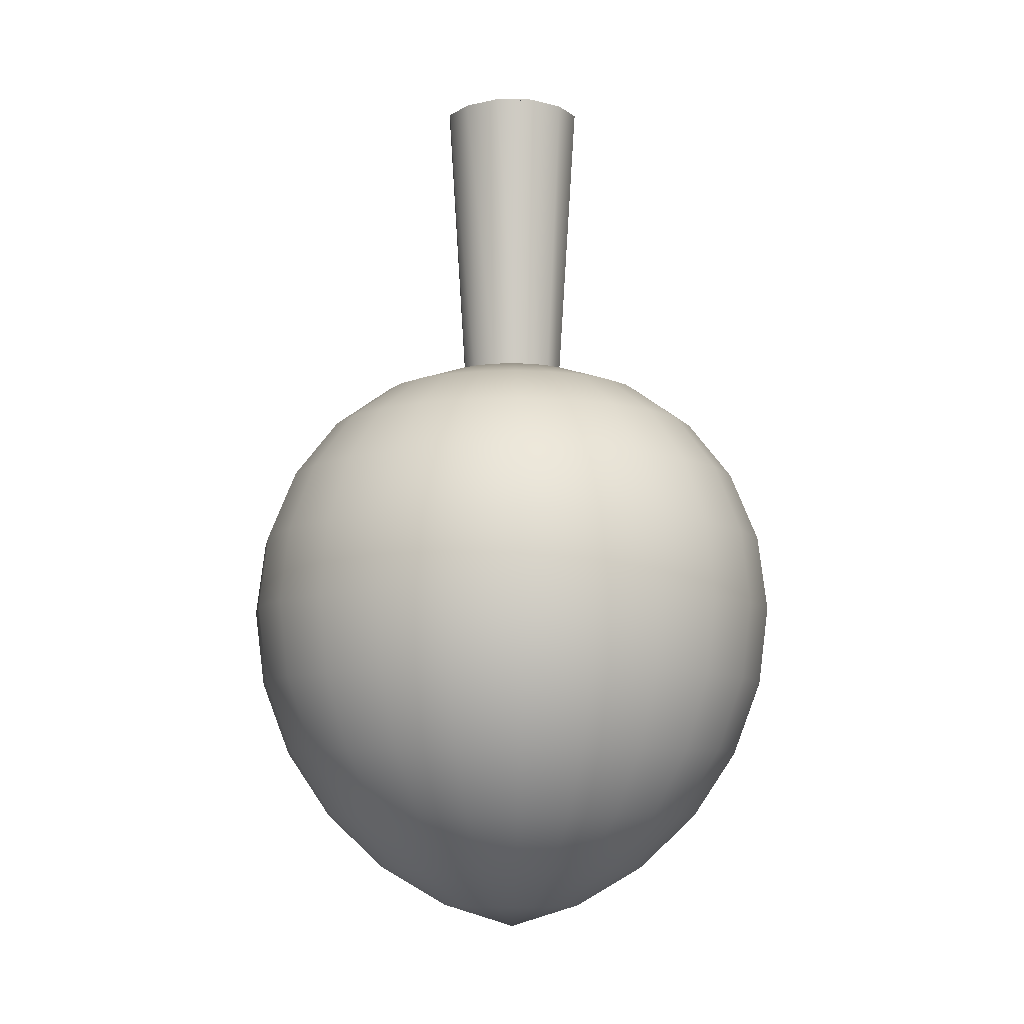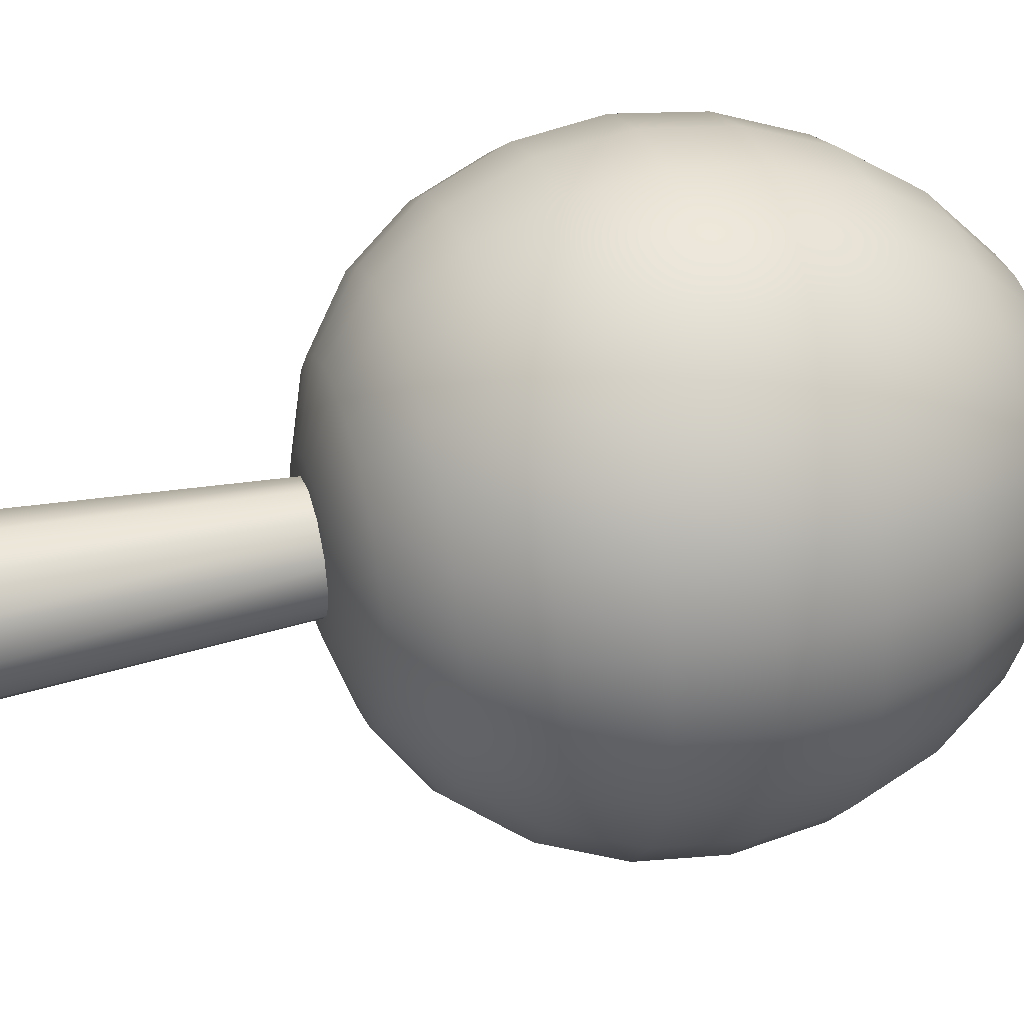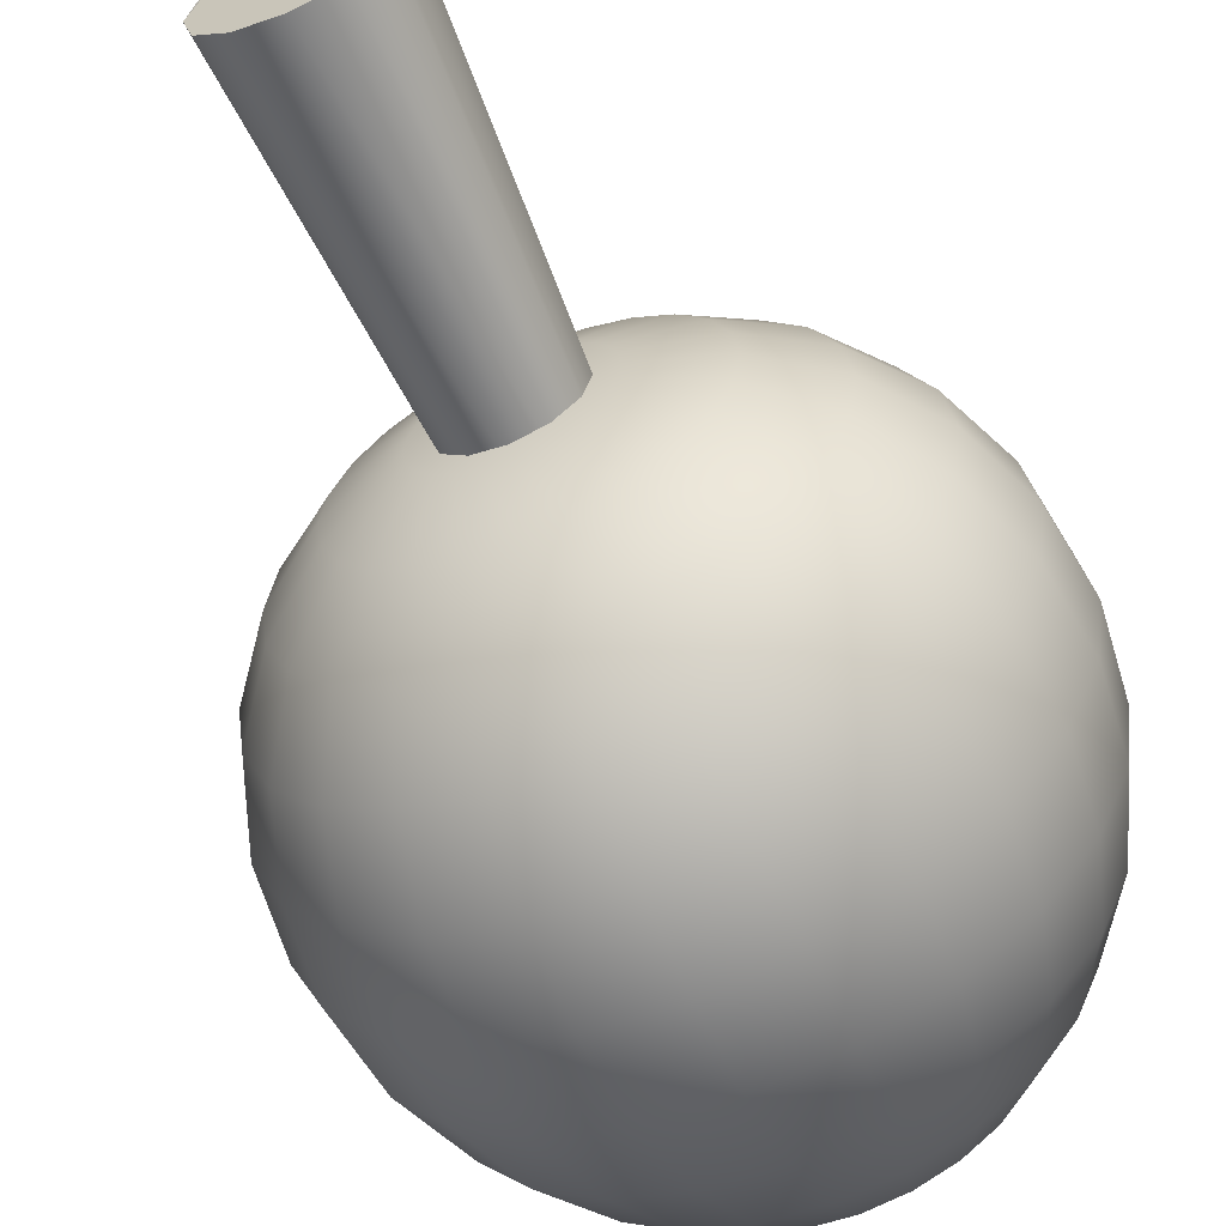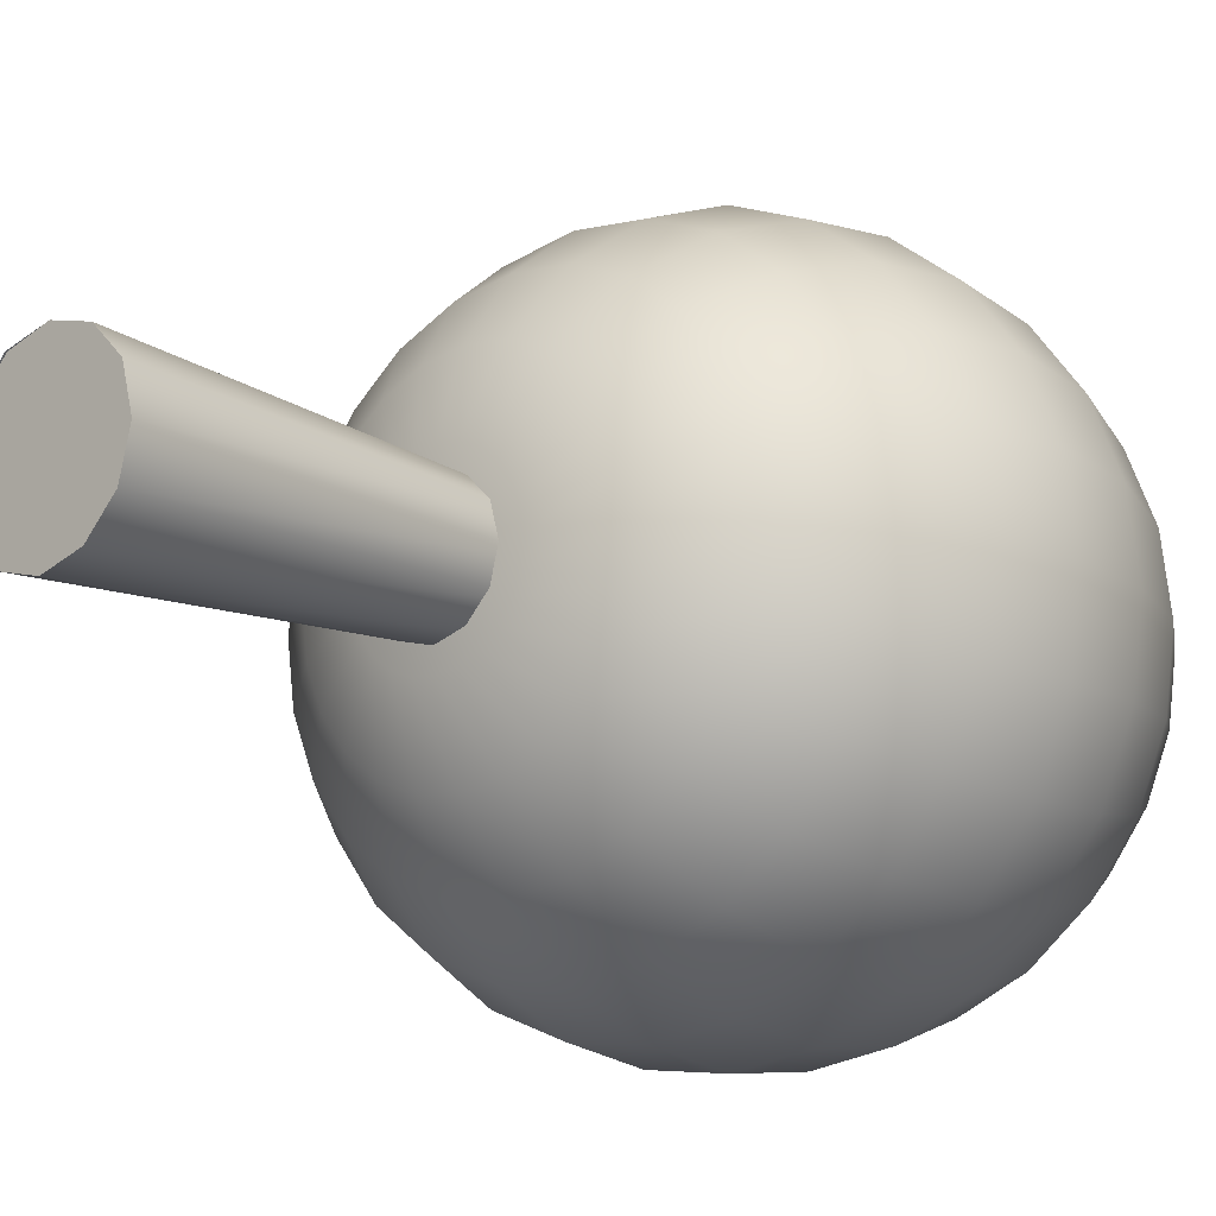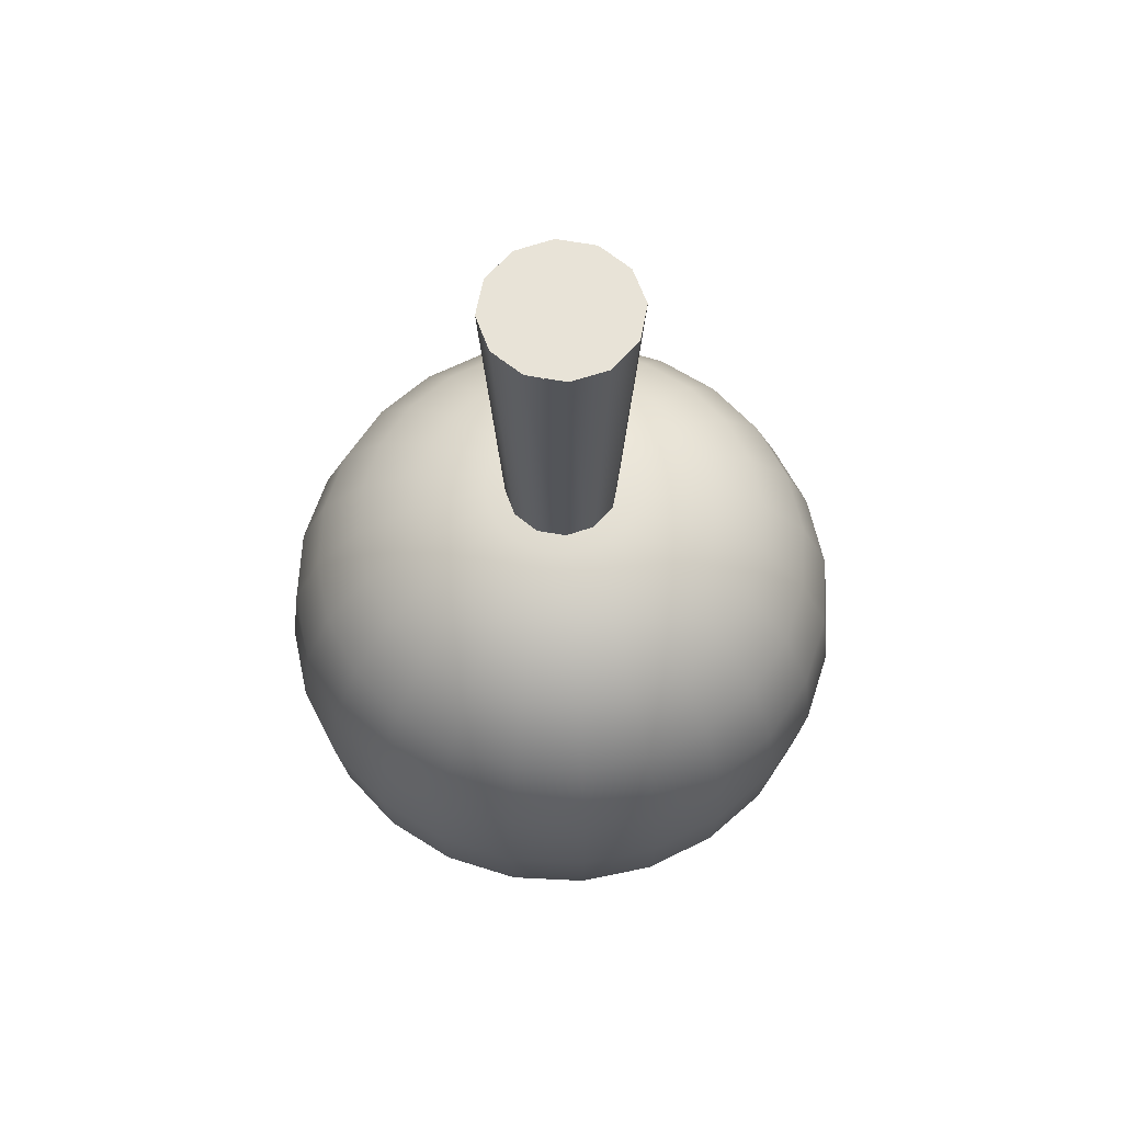
<metadata>
{"format":"obj","ext":"obj","renderer":"f3d","projection":"perspective","resolution":1024,"background":"white","views":[{"elev":-8.1,"azim":43.3,"up":"+Y"},{"elev":39.1,"azim":-105.8,"up":"+Z"},{"elev":-62.7,"azim":-156.3,"up":"+Z"},{"elev":-15.3,"azim":-137.3,"up":"+Z"},{"elev":62.0,"azim":55.4,"up":"+Y"}]}
</metadata>
<code>
v -0 -20 0
v -0 -60.78 0
v 4.901 -20.1 0
v 4.734 -20.1 1.268
v 4.244 -20.1 2.45
v 3.465 -20.1 3.465
v 2.45 -20.1 4.244
v 1.268 -20.1 4.734
v 0 -20.1 4.901
v -1.268 -20.1 4.734
v -2.45 -20.1 4.244
v -3.465 -20.1 3.465
v -4.244 -20.1 2.45
v -4.734 -20.1 1.268
v -4.901 -20.1 -0
v -4.734 -20.1 -1.268
v -4.244 -20.1 -2.45
v -3.465 -20.1 -3.465
v -2.45 -20.1 -4.244
v -1.268 -20.1 -4.734
v -0 -20.1 -4.901
v 1.268 -20.1 -4.734
v 2.45 -20.1 -4.244
v 3.465 -20.1 -3.465
v 4.244 -20.1 -2.45
v 4.734 -20.1 -1.268
v 9.467 -21.61 0
v 9.145 -21.61 2.45
v 8.199 -21.61 4.734
v 6.694 -21.61 6.694
v 4.734 -21.61 8.199
v 2.45 -21.61 9.145
v 0 -21.61 9.467
v -2.45 -21.61 9.145
v -4.734 -21.61 8.199
v -6.694 -21.61 6.694
v -8.199 -21.61 4.734
v -9.145 -21.61 2.45
v -9.467 -21.61 -0
v -9.145 -21.61 -2.45
v -8.199 -21.61 -4.734
v -6.694 -21.61 -6.694
v -4.734 -21.61 -8.199
v -2.45 -21.61 -9.145
v -0 -21.61 -9.467
v 2.45 -21.61 -9.145
v 4.734 -21.61 -8.199
v 6.694 -21.61 -6.694
v 8.199 -21.61 -4.734
v 9.145 -21.61 -2.45
v 13.39 -24.39 0
v 12.93 -24.39 3.465
v 11.59 -24.39 6.694
v 9.467 -24.39 9.467
v 6.694 -24.39 11.59
v 3.465 -24.39 12.93
v 0 -24.39 13.39
v -3.465 -24.39 12.93
v -6.694 -24.39 11.59
v -9.467 -24.39 9.467
v -11.59 -24.39 6.694
v -12.93 -24.39 3.465
v -13.39 -24.39 -0
v -12.93 -24.39 -3.465
v -11.59 -24.39 -6.694
v -9.467 -24.39 -9.467
v -6.694 -24.39 -11.59
v -3.465 -24.39 -12.93
v -0 -24.39 -13.39
v 3.465 -24.39 -12.93
v 6.694 -24.39 -11.59
v 9.467 -24.39 -9.467
v 11.59 -24.39 -6.694
v 12.93 -24.39 -3.465
v 16.4 -28.24 0
v 15.84 -28.24 4.244
v 14.2 -28.24 8.199
v 11.59 -28.24 11.59
v 8.199 -28.24 14.2
v 4.244 -28.24 15.84
v 0 -28.24 16.4
v -4.244 -28.24 15.84
v -8.199 -28.24 14.2
v -11.59 -28.24 11.59
v -14.2 -28.24 8.199
v -15.84 -28.24 4.244
v -16.4 -28.24 -1e-14
v -15.84 -28.24 -4.244
v -14.2 -28.24 -8.199
v -11.59 -28.24 -11.59
v -8.199 -28.24 -14.2
v -4.244 -28.24 -15.84
v -0 -28.24 -16.4
v 4.244 -28.24 -15.84
v 8.199 -28.24 -14.2
v 11.59 -28.24 -11.59
v 14.2 -28.24 -8.199
v 15.84 -28.24 -4.244
v 18.29 -32.89 0
v 17.67 -32.89 4.734
v 15.84 -32.89 9.145
v 12.93 -32.89 12.93
v 9.145 -32.89 15.84
v 4.734 -32.89 17.67
v 1e-14 -32.89 18.29
v -4.734 -32.89 17.67
v -9.145 -32.89 15.84
v -12.93 -32.89 12.93
v -15.84 -32.89 9.145
v -17.67 -32.89 4.734
v -18.29 -32.89 -1e-14
v -17.67 -32.89 -4.734
v -15.84 -32.89 -9.145
v -12.93 -32.89 -12.93
v -9.145 -32.89 -15.84
v -4.734 -32.89 -17.67
v -0 -32.89 -18.29
v 4.734 -32.89 -17.67
v 9.145 -32.89 -15.84
v 12.93 -32.89 -12.93
v 15.84 -32.89 -9.145
v 17.67 -32.89 -4.734
v 18.93 -38.01 0
v 18.29 -38.01 4.901
v 16.4 -38.01 9.467
v 13.39 -38.01 13.39
v 9.467 -38.01 16.4
v 4.901 -38.01 18.29
v 1e-14 -38.01 18.93
v -4.901 -38.01 18.29
v -9.467 -38.01 16.4
v -13.39 -38.01 13.39
v -16.4 -38.01 9.467
v -18.29 -38.01 4.901
v -18.93 -38.01 -1e-14
v -18.29 -38.01 -4.901
v -16.4 -38.01 -9.467
v -13.39 -38.01 -13.39
v -9.467 -38.01 -16.4
v -4.901 -38.01 -18.29
v -0 -38.01 -18.93
v 4.901 -38.01 -18.29
v 9.467 -38.01 -16.4
v 13.39 -38.01 -13.39
v 16.4 -38.01 -9.467
v 18.29 -38.01 -4.901
v 18.29 -43.26 0
v 17.67 -43.26 4.734
v 15.84 -43.26 9.145
v 12.93 -43.26 12.93
v 9.145 -43.26 15.84
v 4.734 -43.26 17.67
v 1e-14 -43.26 18.29
v -4.734 -43.26 17.67
v -9.145 -43.26 15.84
v -12.93 -43.26 12.93
v -15.84 -43.26 9.145
v -17.67 -43.26 4.734
v -18.29 -43.26 -1e-14
v -17.67 -43.26 -4.734
v -15.84 -43.26 -9.145
v -12.93 -43.26 -12.93
v -9.145 -43.26 -15.84
v -4.734 -43.26 -17.67
v -0 -43.26 -18.29
v 4.734 -43.26 -17.67
v 9.145 -43.26 -15.84
v 12.93 -43.26 -12.93
v 15.84 -43.26 -9.145
v 17.67 -43.26 -4.734
v 16.4 -48.31 0
v 15.84 -48.31 4.244
v 14.2 -48.31 8.199
v 11.59 -48.31 11.59
v 8.199 -48.31 14.2
v 4.244 -48.31 15.84
v 0 -48.31 16.4
v -4.244 -48.31 15.84
v -8.199 -48.31 14.2
v -11.59 -48.31 11.59
v -14.2 -48.31 8.199
v -15.84 -48.31 4.244
v -16.4 -48.31 -1e-14
v -15.84 -48.31 -4.244
v -14.2 -48.31 -8.199
v -11.59 -48.31 -11.59
v -8.199 -48.31 -14.2
v -4.244 -48.31 -15.84
v -0 -48.31 -16.4
v 4.244 -48.31 -15.84
v 8.199 -48.31 -14.2
v 11.59 -48.31 -11.59
v 14.2 -48.31 -8.199
v 15.84 -48.31 -4.244
v 13.39 -52.83 0
v 12.93 -52.83 3.465
v 11.59 -52.83 6.694
v 9.467 -52.83 9.467
v 6.694 -52.83 11.59
v 3.465 -52.83 12.93
v 0 -52.83 13.39
v -3.465 -52.83 12.93
v -6.694 -52.83 11.59
v -9.467 -52.83 9.467
v -11.59 -52.83 6.694
v -12.93 -52.83 3.465
v -13.39 -52.83 -0
v -12.93 -52.83 -3.465
v -11.59 -52.83 -6.694
v -9.467 -52.83 -9.467
v -6.694 -52.83 -11.59
v -3.465 -52.83 -12.93
v -0 -52.83 -13.39
v 3.465 -52.83 -12.93
v 6.694 -52.83 -11.59
v 9.467 -52.83 -9.467
v 11.59 -52.83 -6.694
v 12.93 -52.83 -3.465
v 9.467 -56.54 0
v 9.145 -56.54 2.45
v 8.199 -56.54 4.734
v 6.694 -56.54 6.694
v 4.734 -56.54 8.199
v 2.45 -56.54 9.145
v 0 -56.54 9.467
v -2.45 -56.54 9.145
v -4.734 -56.54 8.199
v -6.694 -56.54 6.694
v -8.199 -56.54 4.734
v -9.145 -56.54 2.45
v -9.467 -56.54 -0
v -9.145 -56.54 -2.45
v -8.199 -56.54 -4.734
v -6.694 -56.54 -6.694
v -4.734 -56.54 -8.199
v -2.45 -56.54 -9.145
v -0 -56.54 -9.467
v 2.45 -56.54 -9.145
v 4.734 -56.54 -8.199
v 6.694 -56.54 -6.694
v 8.199 -56.54 -4.734
v 9.145 -56.54 -2.45
v 4.901 -59.24 0
v 4.734 -59.24 1.268
v 4.244 -59.24 2.45
v 3.465 -59.24 3.465
v 2.45 -59.24 4.244
v 1.268 -59.24 4.734
v 0 -59.24 4.901
v -1.268 -59.24 4.734
v -2.45 -59.24 4.244
v -3.465 -59.24 3.465
v -4.244 -59.24 2.45
v -4.734 -59.24 1.268
v -4.901 -59.24 -0
v -4.734 -59.24 -1.268
v -4.244 -59.24 -2.45
v -3.465 -59.24 -3.465
v -2.45 -59.24 -4.244
v -1.268 -59.24 -4.734
v -0 -59.24 -4.901
v 1.268 -59.24 -4.734
v 2.45 -59.24 -4.244
v 3.465 -59.24 -3.465
v 4.244 -59.24 -2.45
v 4.734 -59.24 -1.268
v -0 -0.08281 0
v 2.869 -24.96 -1.656
v 4.902 -0.08281 0
v 3.313 -24.96 0
v 4.245 -0.08281 -2.451
v 4.245 -0.08281 2.451
v 4.247 0 2.453
v 2.871 -24.89 1.659
v 2.451 -0.08281 4.245
v 2.453 0 4.247
v 1.659 -24.89 2.871
v 1.656 -24.96 -2.869
v 0 -0.08281 4.902
v 0 -24.96 3.313
v 2.451 -0.08281 -4.245
v -2.451 -0.08281 4.245
v -1.656 -24.96 2.869
v -4.245 -0.08281 2.451
v -2.869 -24.96 1.656
v -0 -24.96 -3.313
v -4.902 -0.08281 0
v -3.313 -24.96 0
v -0 -0.08281 -4.902
v -4.245 -0.08281 -2.451
v -2.869 -24.96 -1.656
v -2.451 -0.08281 -4.245
v -1.656 -24.96 -2.869
o 树朵.1
f 272 269 267
f 273 274 270 269
f 269 270 268 271
f 275 272 267
f 276 277 274 273
f 269 271 267
f 279 275 267
f 279 280 277 276
f 271 268 278 281
f 282 279 267
f 282 283 280 279
f 271 281 267
f 284 282 267
f 284 285 283 282
f 281 278 286 289
f 287 284 267
f 287 288 285 284
f 281 289 267
f 290 287 267
f 290 291 288 287
f 289 286 293 292
f 292 290 267
f 292 293 291 290
f 289 292 267
f 293 286 278 268 270 274 277 280 283 285 288 291
f 4 28 27 3
f 5 29 28 4
f 6 30 29 5
f 7 31 30 6
f 8 32 31 7
f 9 33 32 8
f 10 34 33 9
f 11 35 34 10
f 12 36 35 11
f 13 37 36 12
f 14 38 37 13
f 15 39 38 14
f 16 40 39 15
f 17 41 40 16
f 18 42 41 17
f 19 43 42 18
f 20 44 43 19
f 21 45 44 20
f 22 46 45 21
f 23 47 46 22
f 24 48 47 23
f 25 49 48 24
f 26 50 49 25
f 3 27 50 26
f 28 52 51 27
f 29 53 52 28
f 30 54 53 29
f 31 55 54 30
f 32 56 55 31
f 33 57 56 32
f 34 58 57 33
f 35 59 58 34
f 36 60 59 35
f 37 61 60 36
f 38 62 61 37
f 39 63 62 38
f 40 64 63 39
f 41 65 64 40
f 42 66 65 41
f 43 67 66 42
f 44 68 67 43
f 45 69 68 44
f 46 70 69 45
f 47 71 70 46
f 48 72 71 47
f 49 73 72 48
f 50 74 73 49
f 27 51 74 50
f 52 76 75 51
f 53 77 76 52
f 54 78 77 53
f 55 79 78 54
f 56 80 79 55
f 57 81 80 56
f 58 82 81 57
f 59 83 82 58
f 60 84 83 59
f 61 85 84 60
f 62 86 85 61
f 63 87 86 62
f 64 88 87 63
f 65 89 88 64
f 66 90 89 65
f 67 91 90 66
f 68 92 91 67
f 69 93 92 68
f 70 94 93 69
f 71 95 94 70
f 72 96 95 71
f 73 97 96 72
f 74 98 97 73
f 51 75 98 74
f 76 100 99 75
f 77 101 100 76
f 78 102 101 77
f 79 103 102 78
f 80 104 103 79
f 81 105 104 80
f 82 106 105 81
f 83 107 106 82
f 84 108 107 83
f 85 109 108 84
f 86 110 109 85
f 87 111 110 86
f 88 112 111 87
f 89 113 112 88
f 90 114 113 89
f 91 115 114 90
f 92 116 115 91
f 93 117 116 92
f 94 118 117 93
f 95 119 118 94
f 96 120 119 95
f 97 121 120 96
f 98 122 121 97
f 75 99 122 98
f 100 124 123 99
f 101 125 124 100
f 102 126 125 101
f 103 127 126 102
f 104 128 127 103
f 105 129 128 104
f 106 130 129 105
f 107 131 130 106
f 108 132 131 107
f 109 133 132 108
f 110 134 133 109
f 111 135 134 110
f 112 136 135 111
f 113 137 136 112
f 114 138 137 113
f 115 139 138 114
f 116 140 139 115
f 117 141 140 116
f 118 142 141 117
f 119 143 142 118
f 120 144 143 119
f 121 145 144 120
f 122 146 145 121
f 99 123 146 122
f 124 148 147 123
f 125 149 148 124
f 126 150 149 125
f 127 151 150 126
f 128 152 151 127
f 129 153 152 128
f 130 154 153 129
f 131 155 154 130
f 132 156 155 131
f 133 157 156 132
f 134 158 157 133
f 135 159 158 134
f 136 160 159 135
f 137 161 160 136
f 138 162 161 137
f 139 163 162 138
f 140 164 163 139
f 141 165 164 140
f 142 166 165 141
f 143 167 166 142
f 144 168 167 143
f 145 169 168 144
f 146 170 169 145
f 123 147 170 146
f 148 172 171 147
f 149 173 172 148
f 150 174 173 149
f 151 175 174 150
f 152 176 175 151
f 153 177 176 152
f 154 178 177 153
f 155 179 178 154
f 156 180 179 155
f 157 181 180 156
f 158 182 181 157
f 159 183 182 158
f 160 184 183 159
f 161 185 184 160
f 162 186 185 161
f 163 187 186 162
f 164 188 187 163
f 165 189 188 164
f 166 190 189 165
f 167 191 190 166
f 168 192 191 167
f 169 193 192 168
f 170 194 193 169
f 147 171 194 170
f 172 196 195 171
f 173 197 196 172
f 174 198 197 173
f 175 199 198 174
f 176 200 199 175
f 177 201 200 176
f 178 202 201 177
f 179 203 202 178
f 180 204 203 179
f 181 205 204 180
f 182 206 205 181
f 183 207 206 182
f 184 208 207 183
f 185 209 208 184
f 186 210 209 185
f 187 211 210 186
f 188 212 211 187
f 189 213 212 188
f 190 214 213 189
f 191 215 214 190
f 192 216 215 191
f 193 217 216 192
f 194 218 217 193
f 171 195 218 194
f 196 220 219 195
f 197 221 220 196
f 198 222 221 197
f 199 223 222 198
f 200 224 223 199
f 201 225 224 200
f 202 226 225 201
f 203 227 226 202
f 204 228 227 203
f 205 229 228 204
f 206 230 229 205
f 207 231 230 206
f 208 232 231 207
f 209 233 232 208
f 210 234 233 209
f 211 235 234 210
f 212 236 235 211
f 213 237 236 212
f 214 238 237 213
f 215 239 238 214
f 216 240 239 215
f 217 241 240 216
f 218 242 241 217
f 195 219 242 218
f 220 244 243 219
f 221 245 244 220
f 222 246 245 221
f 223 247 246 222
f 224 248 247 223
f 225 249 248 224
f 226 250 249 225
f 227 251 250 226
f 228 252 251 227
f 229 253 252 228
f 230 254 253 229
f 231 255 254 230
f 232 256 255 231
f 233 257 256 232
f 234 258 257 233
f 235 259 258 234
f 236 260 259 235
f 237 261 260 236
f 238 262 261 237
f 239 263 262 238
f 240 264 263 239
f 241 265 264 240
f 242 266 265 241
f 219 243 266 242
f 4 3 1
f 2 243 244
f 5 4 1
f 2 244 245
f 6 5 1
f 2 245 246
f 7 6 1
f 2 246 247
f 8 7 1
f 2 247 248
f 9 8 1
f 2 248 249
f 10 9 1
f 2 249 250
f 11 10 1
f 2 250 251
f 12 11 1
f 2 251 252
f 13 12 1
f 2 252 253
f 14 13 1
f 2 253 254
f 15 14 1
f 2 254 255
f 16 15 1
f 2 255 256
f 17 16 1
f 2 256 257
f 18 17 1
f 2 257 258
f 19 18 1
f 2 258 259
f 20 19 1
f 2 259 260
f 21 20 1
f 2 260 261
f 22 21 1
f 2 261 262
f 23 22 1
f 2 262 263
f 24 23 1
f 2 263 264
f 25 24 1
f 2 264 265
f 26 25 1
f 2 265 266
f 3 26 1
f 2 266 243

</code>
